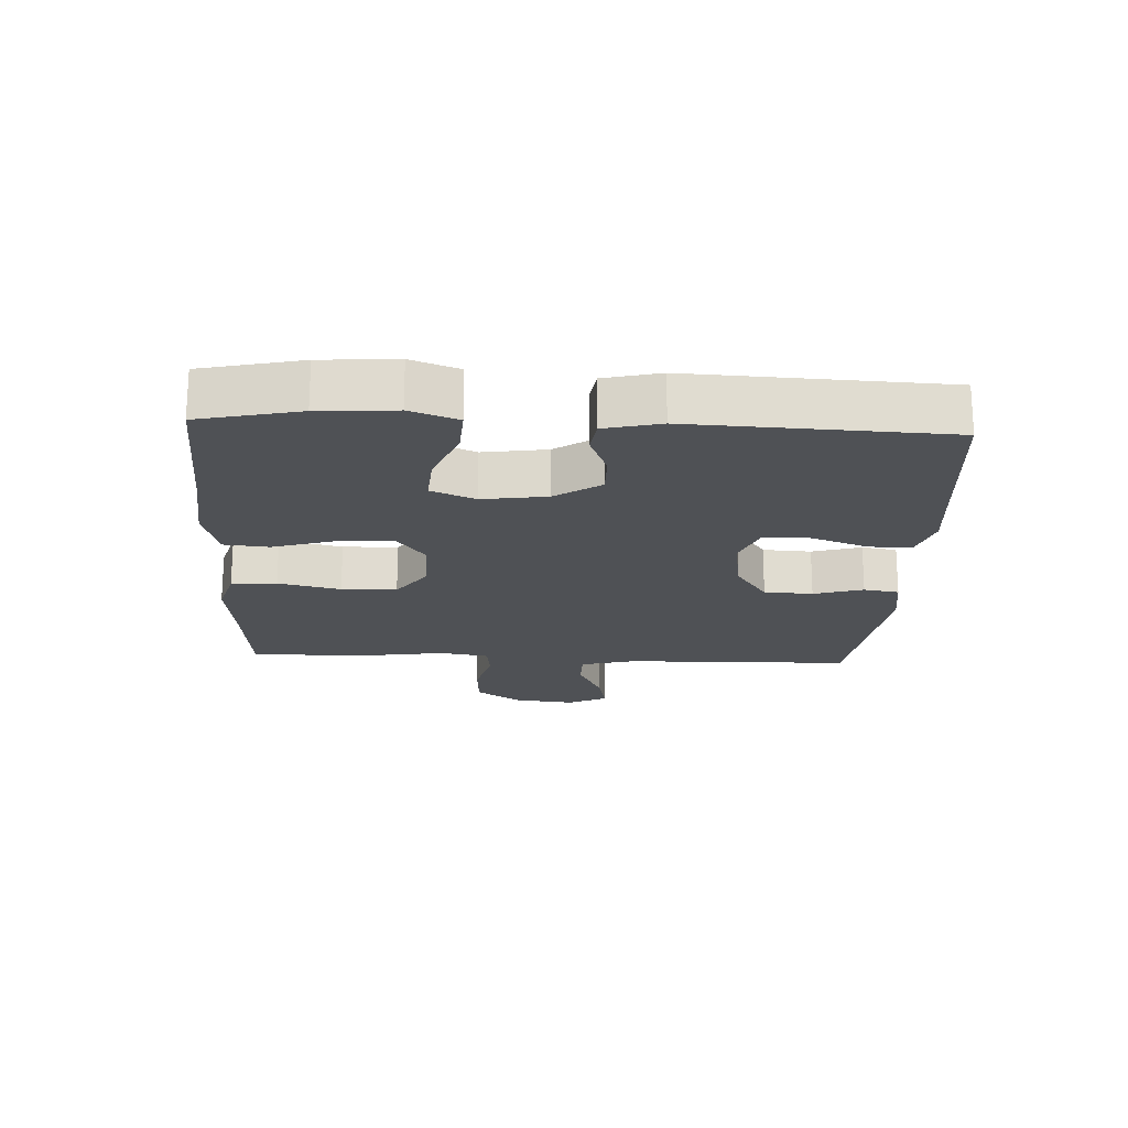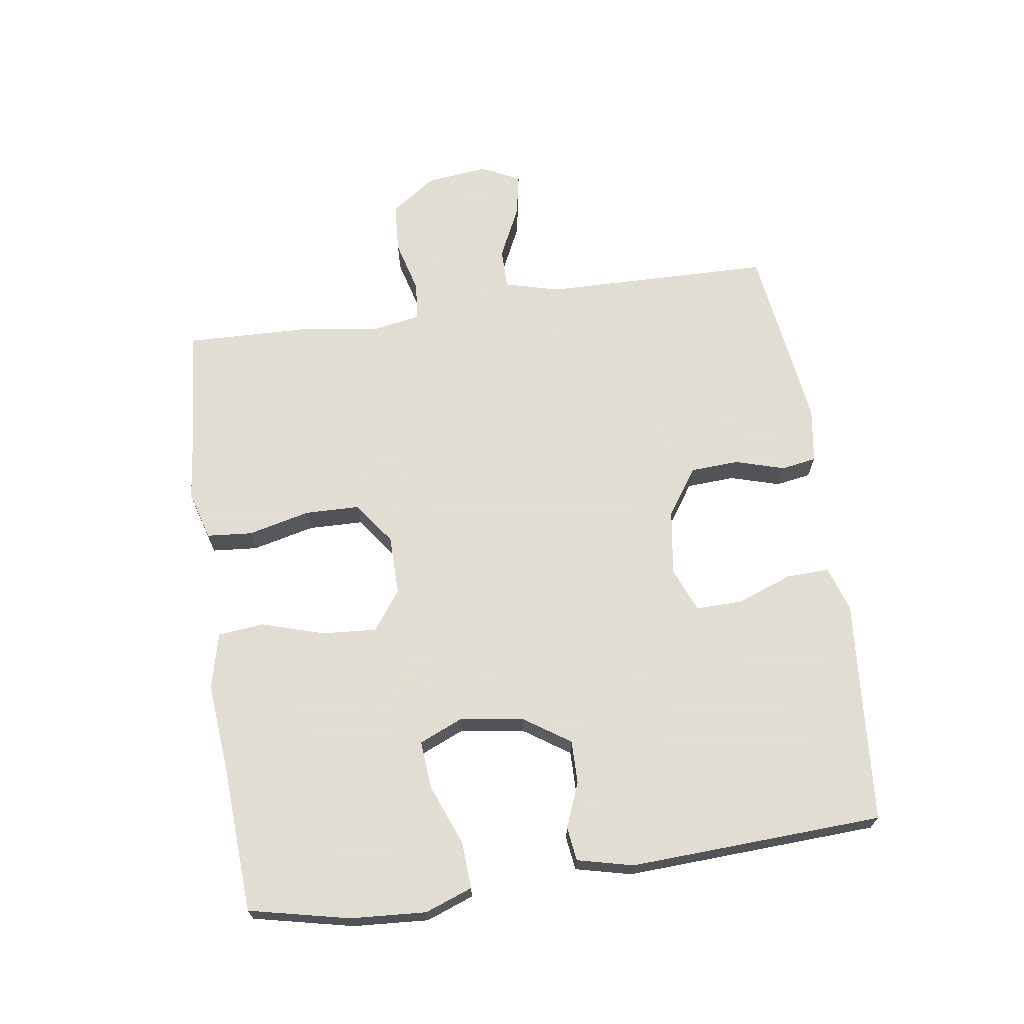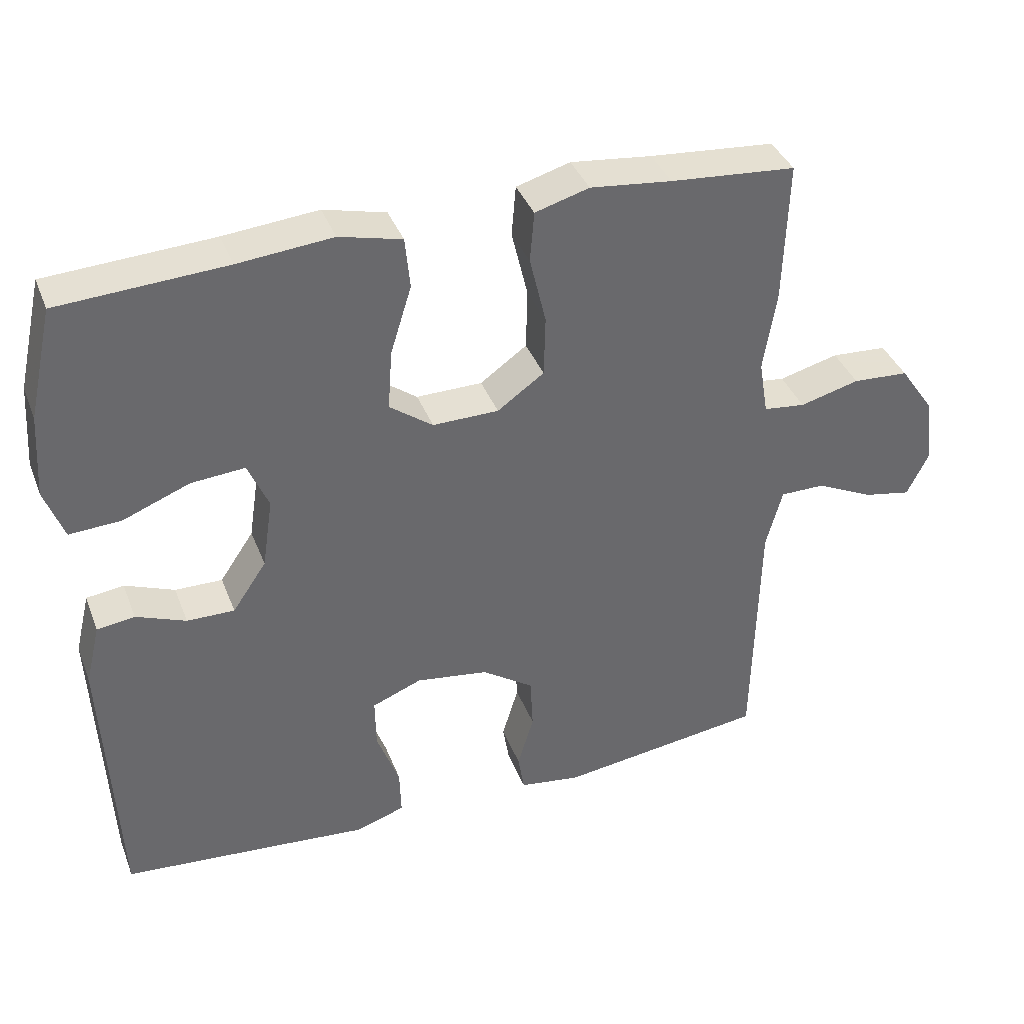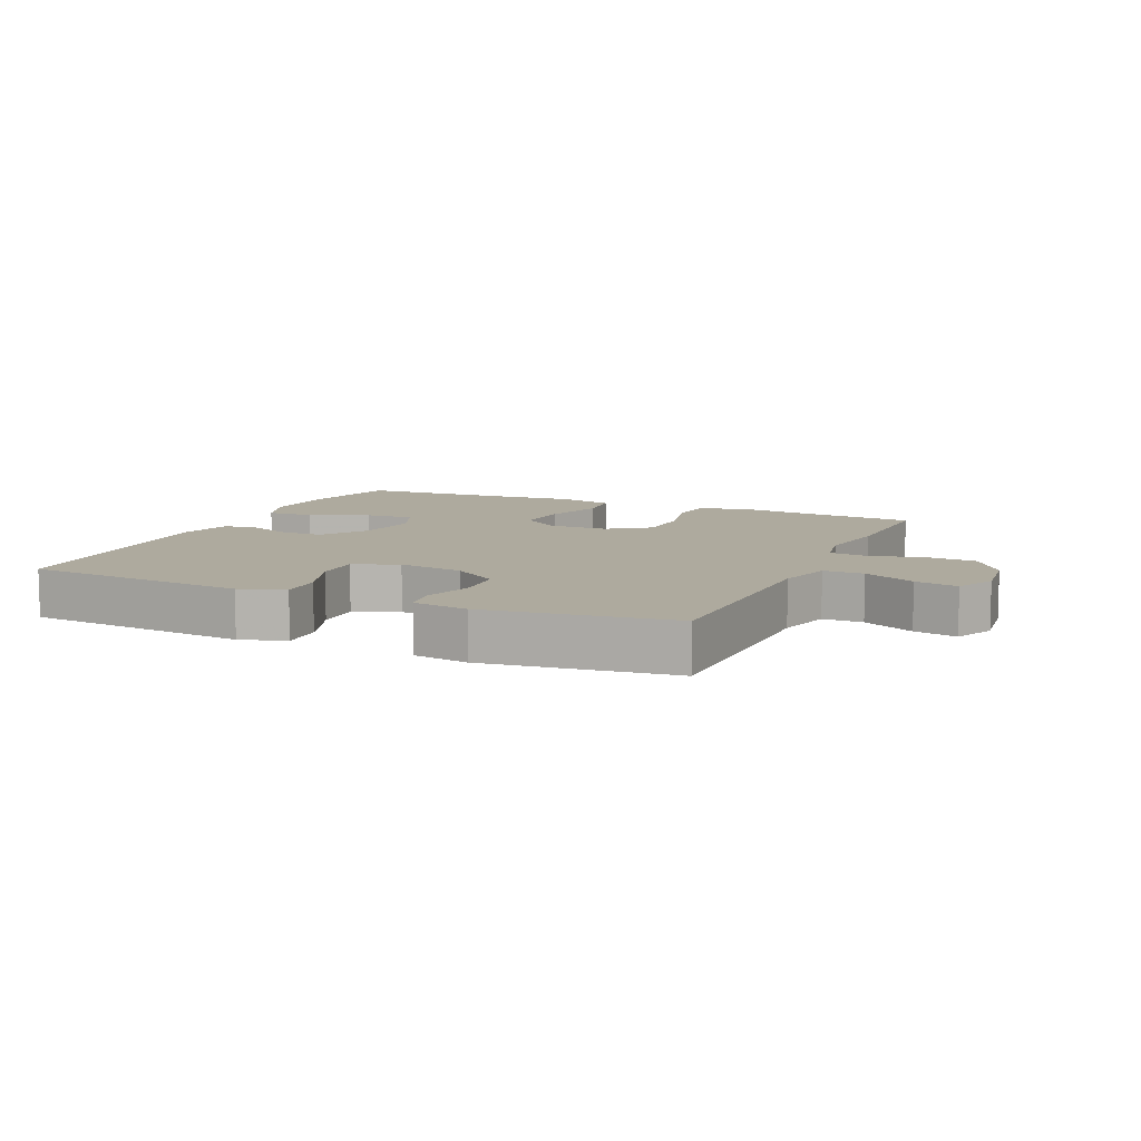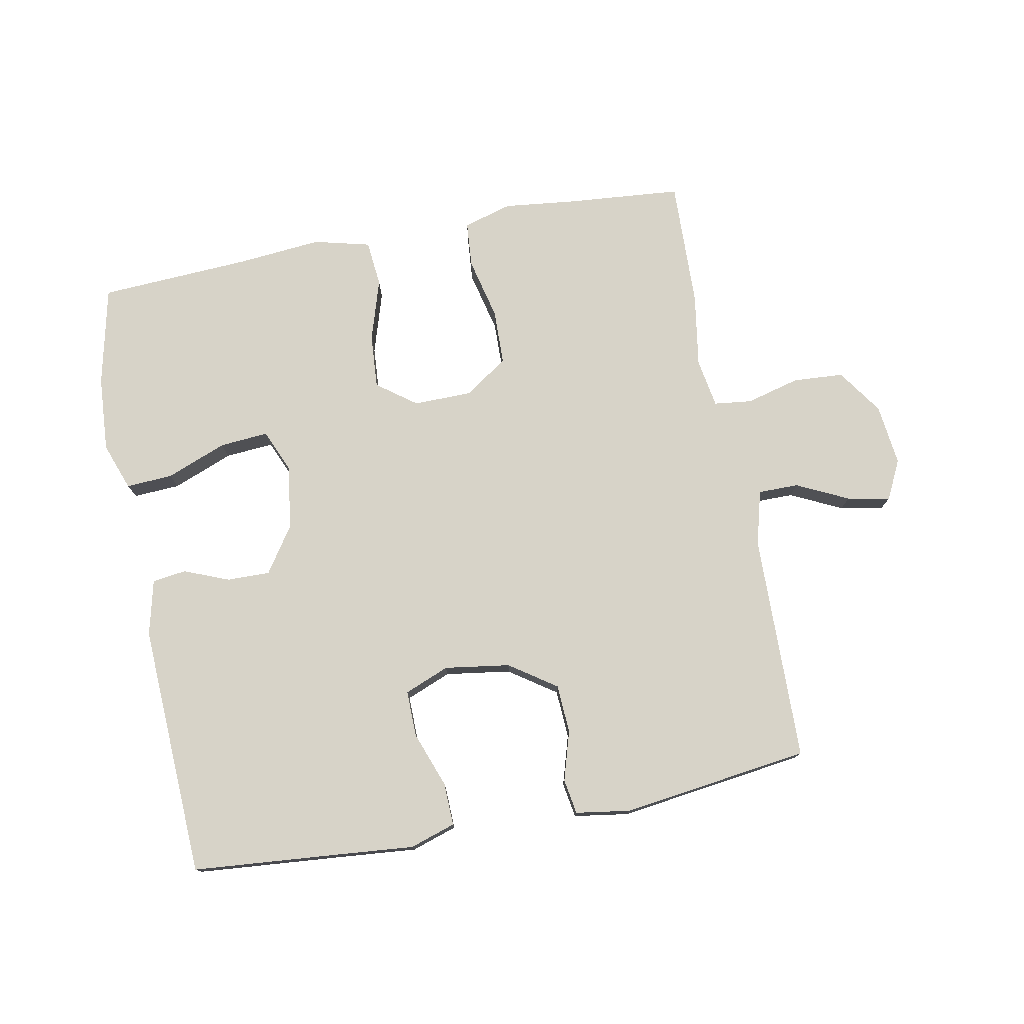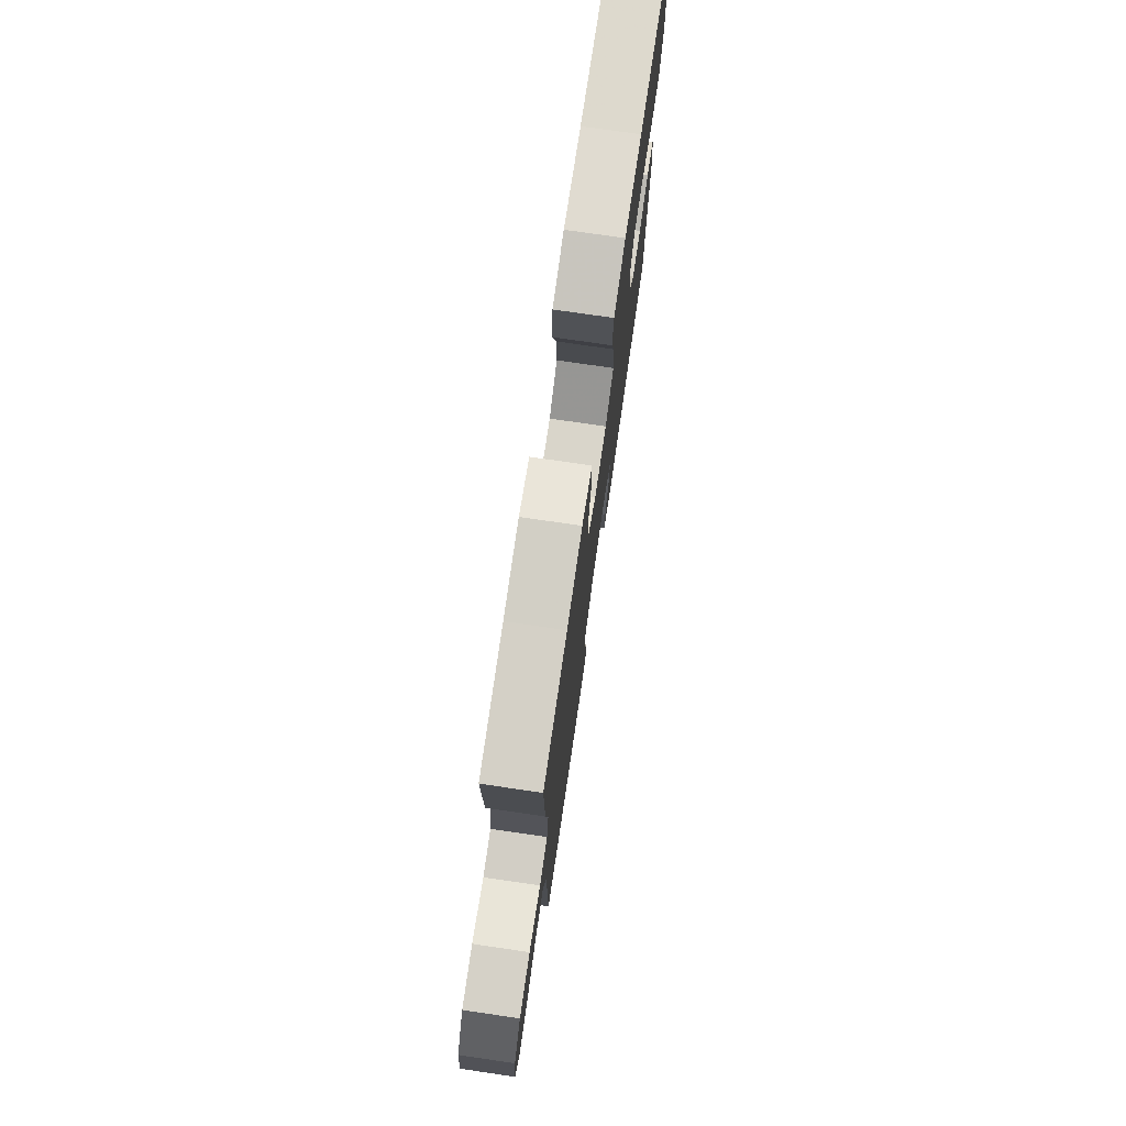
<metadata>
{"format":"obj","ext":"obj","renderer":"f3d","projection":"perspective","resolution":1024,"background":"white","views":[{"elev":-19.6,"azim":87.2,"up":"+Y"},{"elev":68.1,"azim":81.6,"up":"+Y"},{"elev":38.3,"azim":160.1,"up":"+Z"},{"elev":9.2,"azim":-156.0,"up":"+Y"},{"elev":76.7,"azim":169.2,"up":"+Y"},{"elev":75.3,"azim":-81.7,"up":"+Z"}]}
</metadata>
<code>
v -0.5 0.07 -0.5
v -0.507 0.07 -0.144
v -0.53 0.07 -0.058
v -0.593 0.07 -0.058
v -0.674 0.07 -0.097
v -0.741 0.07 -0.11
v -0.771 0.07 -0.049
v -0.76 0.07 0.047
v -0.711 0.07 0.118
v -0.632 0.07 0.123
v -0.548 0.07 0.101
v -0.489 0.07 0.108
v -0.476 0.07 0.185
v -0.494 0.07 0.3
v -0.5 0.07 0.5
v -0.323 0.07 0.515
v -0.208 0.07 0.528
v -0.132 0.07 0.506
v -0.126 0.07 0.435
v -0.149 0.07 0.338
v -0.147 0.07 0.252
v -0.081 0.07 0.205
v 0.012 0.07 0.204
v 0.073 0.07 0.249
v 0.067 0.07 0.334
v 0.037 0.07 0.431
v 0.044 0.07 0.503
v 0.132 0.07 0.525
v 0.265 0.07 0.513
v 0.5 0.07 0.5
v 0.535 0.07 0.344
v 0.543 0.07 0.226
v 0.516 0.07 0.152
v 0.443 0.07 0.156
v 0.349 0.07 0.193
v 0.273 0.07 0.199
v 0.244 0.07 0.131
v 0.259 0.07 0.031
v 0.307 0.07 -0.04
v 0.374 0.07 -0.039
v 0.444 0.07 -0.011
v 0.497 0.07 -0.018
v 0.518 0.07 -0.105
v 0.5 0.07 -0.5
v 0.263 0.07 -0.52
v 0.15 0.07 -0.53
v 0.079 0.07 -0.507
v 0.081 0.07 -0.44
v 0.113 0.07 -0.353
v 0.114 0.07 -0.281
v 0.044 0.07 -0.253
v -0.058 0.07 -0.268
v -0.131 0.07 -0.318
v -0.135 0.07 -0.394
v -0.112 0.07 -0.471
v -0.121 0.07 -0.526
v -0.207 0.07 -0.539
v -0.5 0 -0.5
v -0.507 0 -0.144
v -0.53 0 -0.058
v -0.593 0 -0.058
v -0.674 0 -0.097
v -0.741 0 -0.11
v -0.771 0 -0.049
v -0.76 0 0.047
v -0.711 0 0.118
v -0.632 0 0.123
v -0.548 0 0.101
v -0.489 0 0.108
v -0.476 0 0.185
v -0.494 0 0.3
v -0.5 0 0.5
v -0.323 0 0.515
v -0.208 0 0.528
v -0.132 0 0.506
v -0.126 0 0.435
v -0.149 0 0.338
v -0.147 0 0.252
v -0.081 0 0.205
v 0.012 0 0.204
v 0.073 0 0.249
v 0.067 0 0.334
v 0.037 0 0.431
v 0.044 0 0.503
v 0.132 0 0.525
v 0.265 0 0.513
v 0.5 0 0.5
v 0.535 0 0.344
v 0.543 0 0.226
v 0.516 0 0.152
v 0.443 0 0.156
v 0.349 0 0.193
v 0.273 0 0.199
v 0.244 0 0.131
v 0.259 0 0.031
v 0.307 0 -0.04
v 0.374 0 -0.039
v 0.444 0 -0.011
v 0.497 0 -0.018
v 0.518 0 -0.105
v 0.5 0 -0.5
v 0.263 0 -0.52
v 0.15 0 -0.53
v 0.079 0 -0.507
v 0.081 0 -0.44
v 0.113 0 -0.353
v 0.114 0 -0.281
v 0.044 0 -0.253
v -0.058 0 -0.268
v -0.131 0 -0.318
v -0.135 0 -0.394
v -0.112 0 -0.471
v -0.121 0 -0.526
v -0.207 0 -0.539
f 57 1 2
f 56 57 2
f 55 56 2
f 54 55 2
f 53 54 2 3
f 52 53 3
f 51 52 3
f 47 48 49
f 46 47 49
f 45 46 49
f 45 49 50
f 44 45 50
f 43 44 50
f 42 43 50
f 41 42 50
f 40 41 50
f 39 40 50 51
f 33 34 35
f 32 33 35
f 31 32 35
f 30 31 35
f 29 30 35
f 29 35 36
f 28 29 36
f 27 28 36
f 26 27 36
f 25 26 36
f 24 25 36 37
f 18 19 20
f 17 18 20
f 16 17 20
f 16 20 21
f 15 16 21
f 14 15 21
f 13 14 21
f 12 13 21 22
f 9 10 11
f 8 9 11
f 7 8 11
f 6 7 11
f 5 6 11
f 4 5 11
f 3 4 11 12
f 12 22 23
f 3 12 23
f 51 3 23
f 39 51 23
f 38 39 23
f 23 24 37 38
f 59 58 114
f 59 114 113
f 59 113 112
f 59 112 111
f 60 59 111 110
f 60 110 109
f 60 109 108
f 106 105 104
f 106 104 103
f 106 103 102
f 107 106 102
f 107 102 101
f 107 101 100
f 107 100 99
f 107 99 98
f 107 98 97
f 108 107 97 96
f 92 91 90
f 92 90 89
f 92 89 88
f 92 88 87
f 92 87 86
f 93 92 86
f 93 86 85
f 93 85 84
f 93 84 83
f 93 83 82
f 94 93 82 81
f 77 76 75
f 77 75 74
f 77 74 73
f 78 77 73
f 78 73 72
f 78 72 71
f 78 71 70
f 79 78 70 69
f 68 67 66
f 68 66 65
f 68 65 64
f 68 64 63
f 68 63 62
f 68 62 61
f 69 68 61 60
f 80 79 69
f 80 69 60
f 80 60 108
f 80 108 96
f 80 96 95
f 95 94 81 80
f 1 58 59 2
f 2 59 60 3
f 3 60 61 4
f 4 61 62 5
f 5 62 63 6
f 6 63 64 7
f 7 64 65 8
f 8 65 66 9
f 9 66 67 10
f 10 67 68 11
f 11 68 69 12
f 12 69 70 13
f 13 70 71 14
f 14 71 72 15
f 15 72 73 16
f 16 73 74 17
f 17 74 75 18
f 18 75 76 19
f 19 76 77 20
f 20 77 78 21
f 21 78 79 22
f 22 79 80 23
f 23 80 81 24
f 24 81 82 25
f 25 82 83 26
f 26 83 84 27
f 27 84 85 28
f 28 85 86 29
f 29 86 87 30
f 30 87 88 31
f 31 88 89 32
f 32 89 90 33
f 33 90 91 34
f 34 91 92 35
f 35 92 93 36
f 36 93 94 37
f 37 94 95 38
f 38 95 96 39
f 39 96 97 40
f 40 97 98 41
f 41 98 99 42
f 42 99 100 43
f 43 100 101 44
f 44 101 102 45
f 45 102 103 46
f 46 103 104 47
f 47 104 105 48
f 48 105 106 49
f 49 106 107 50
f 50 107 108 51
f 51 108 109 52
f 52 109 110 53
f 53 110 111 54
f 54 111 112 55
f 55 112 113 56
f 56 113 114 57
f 57 114 58 1

</code>
